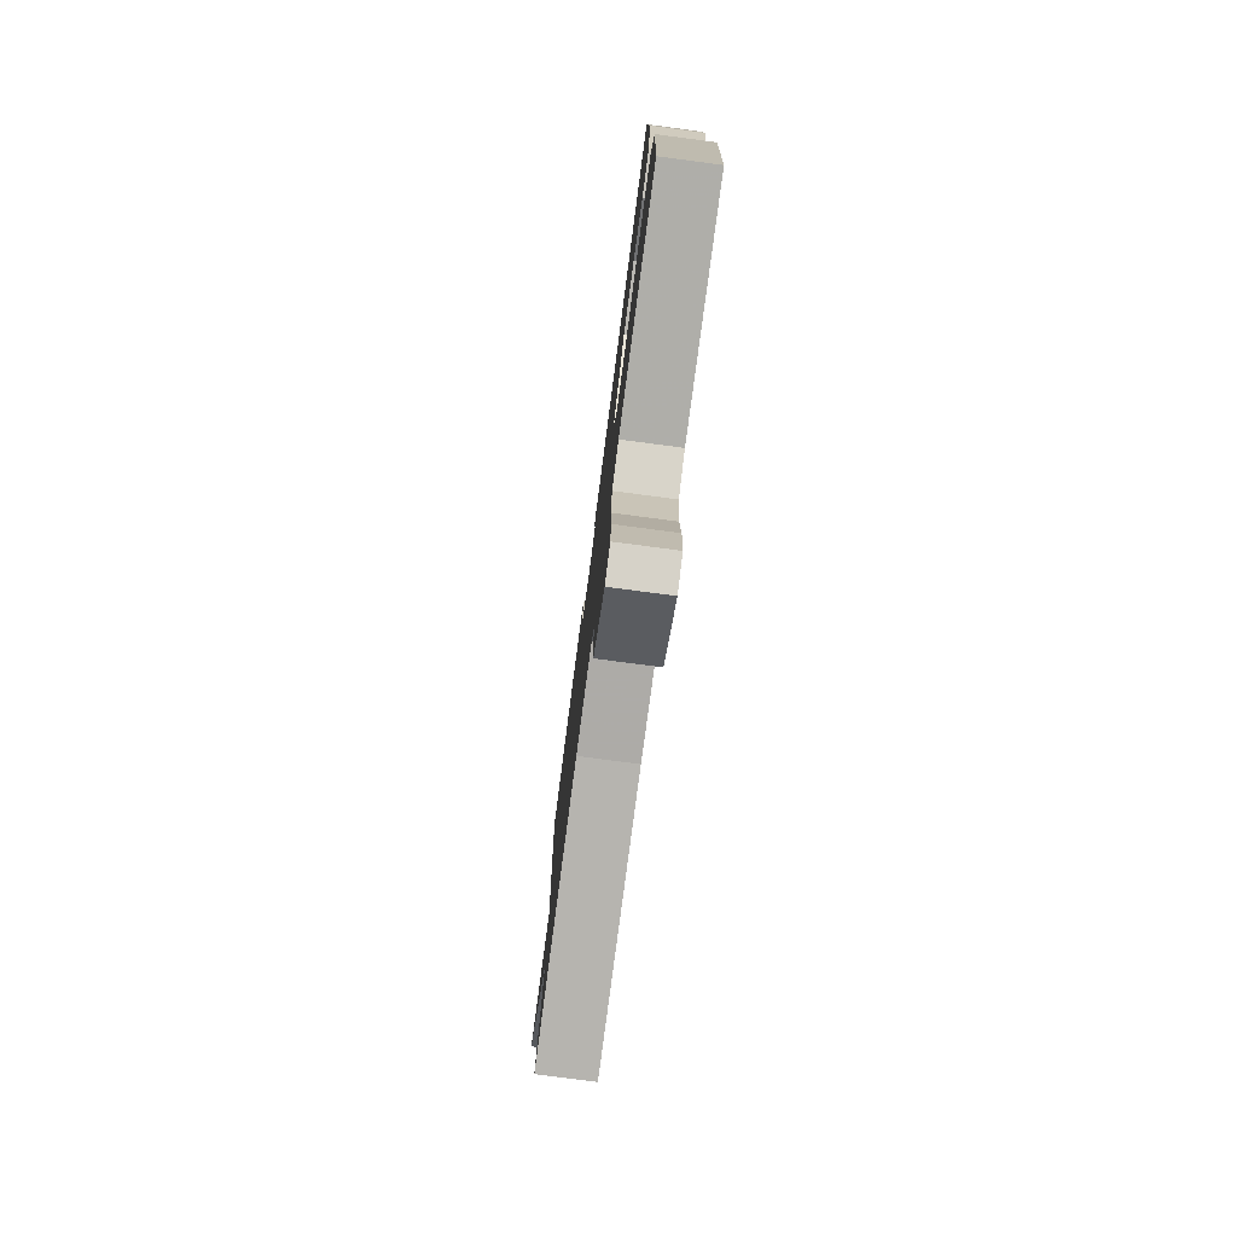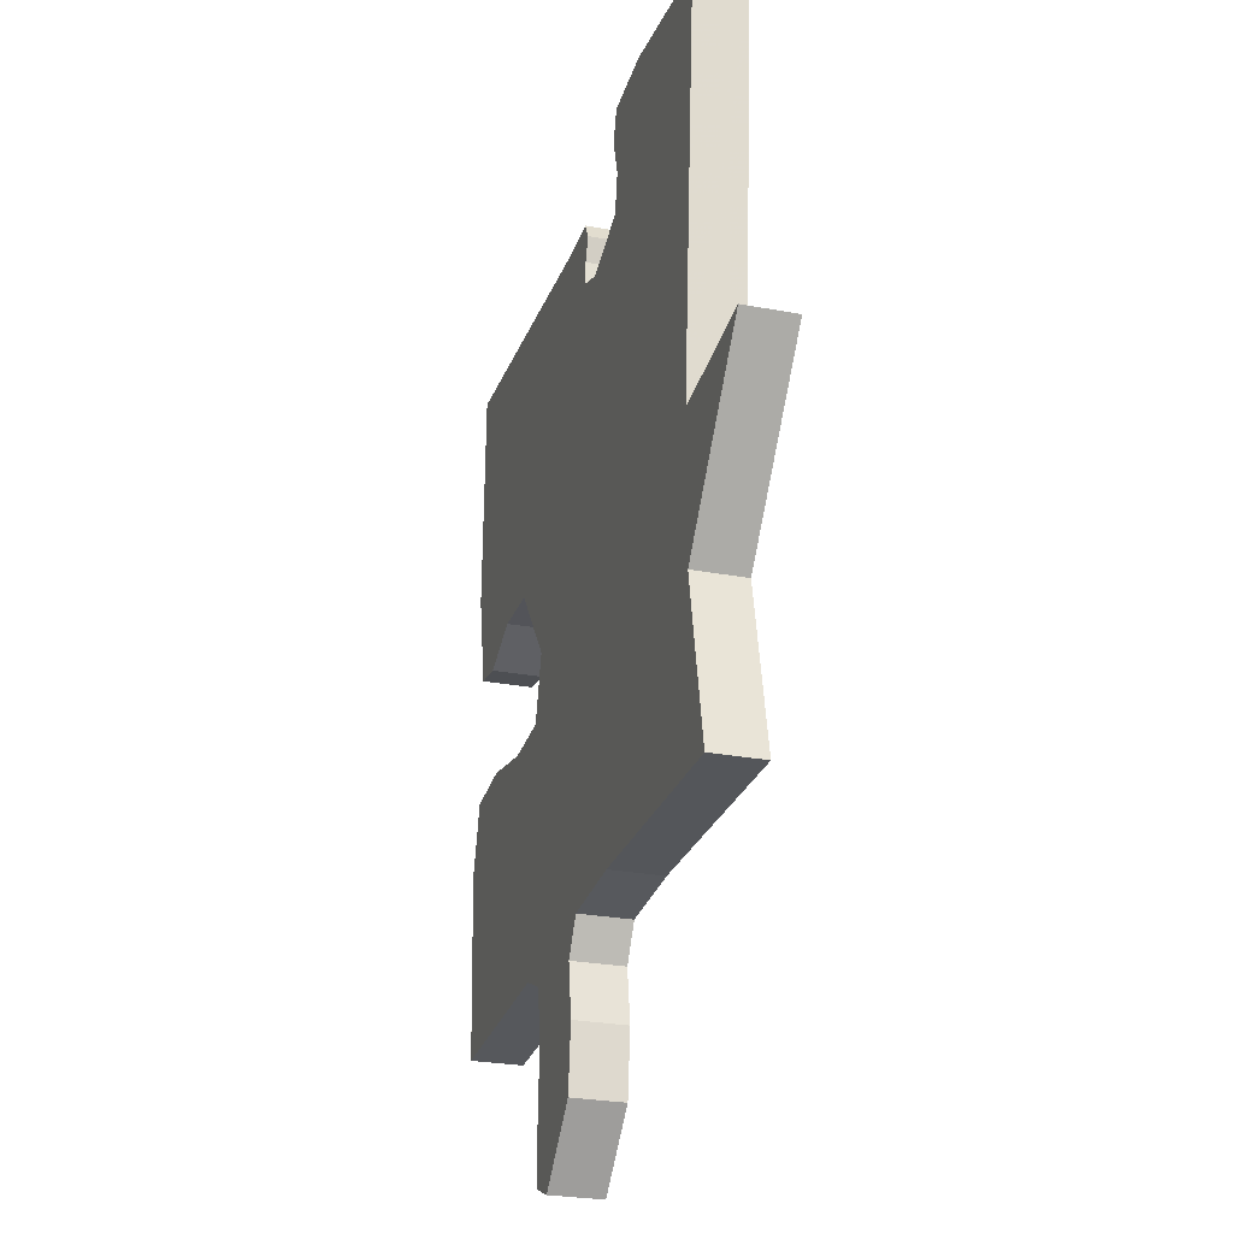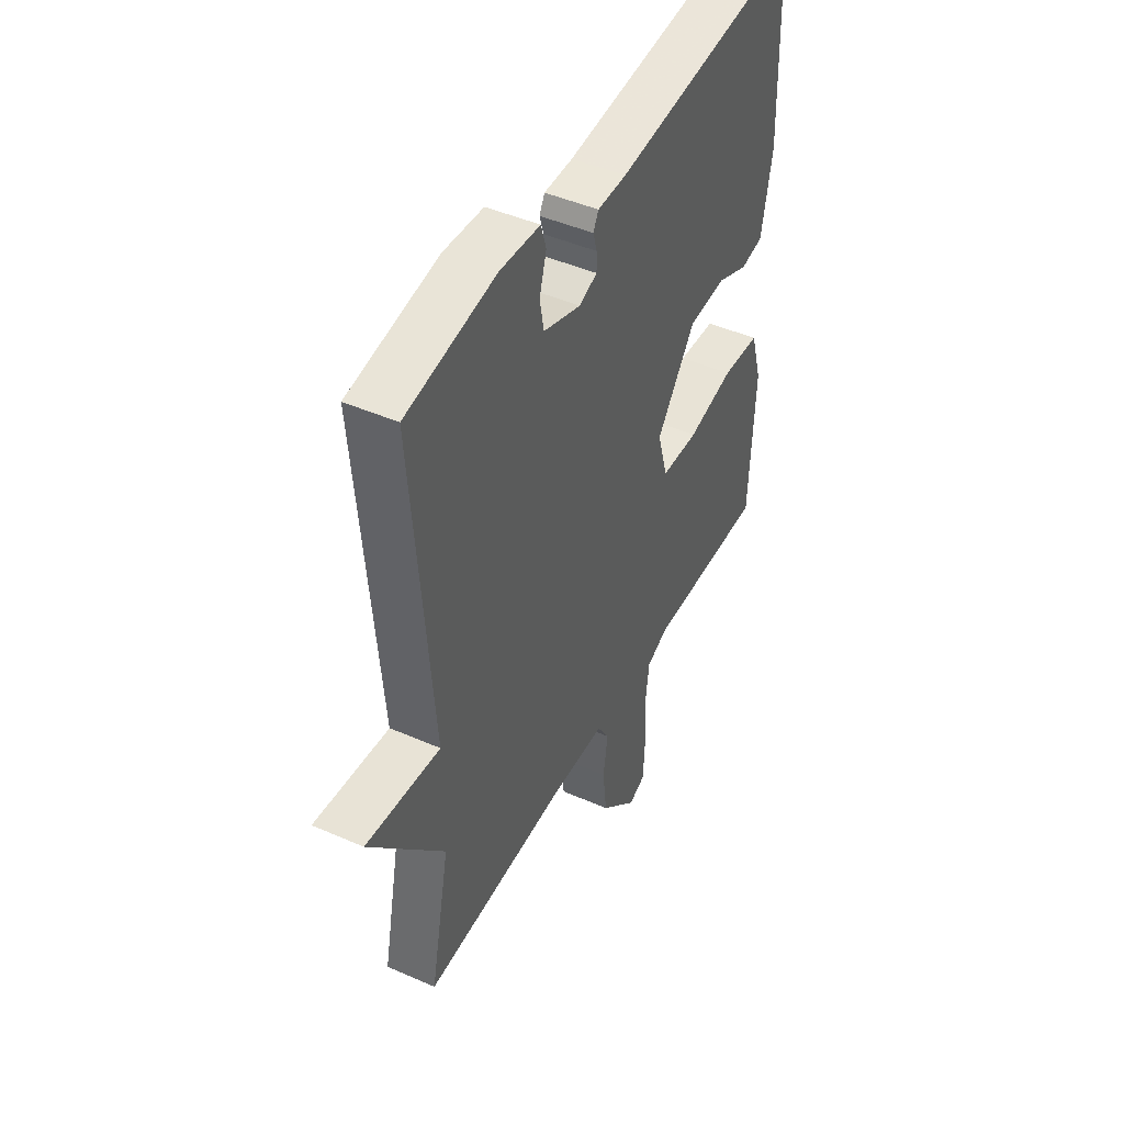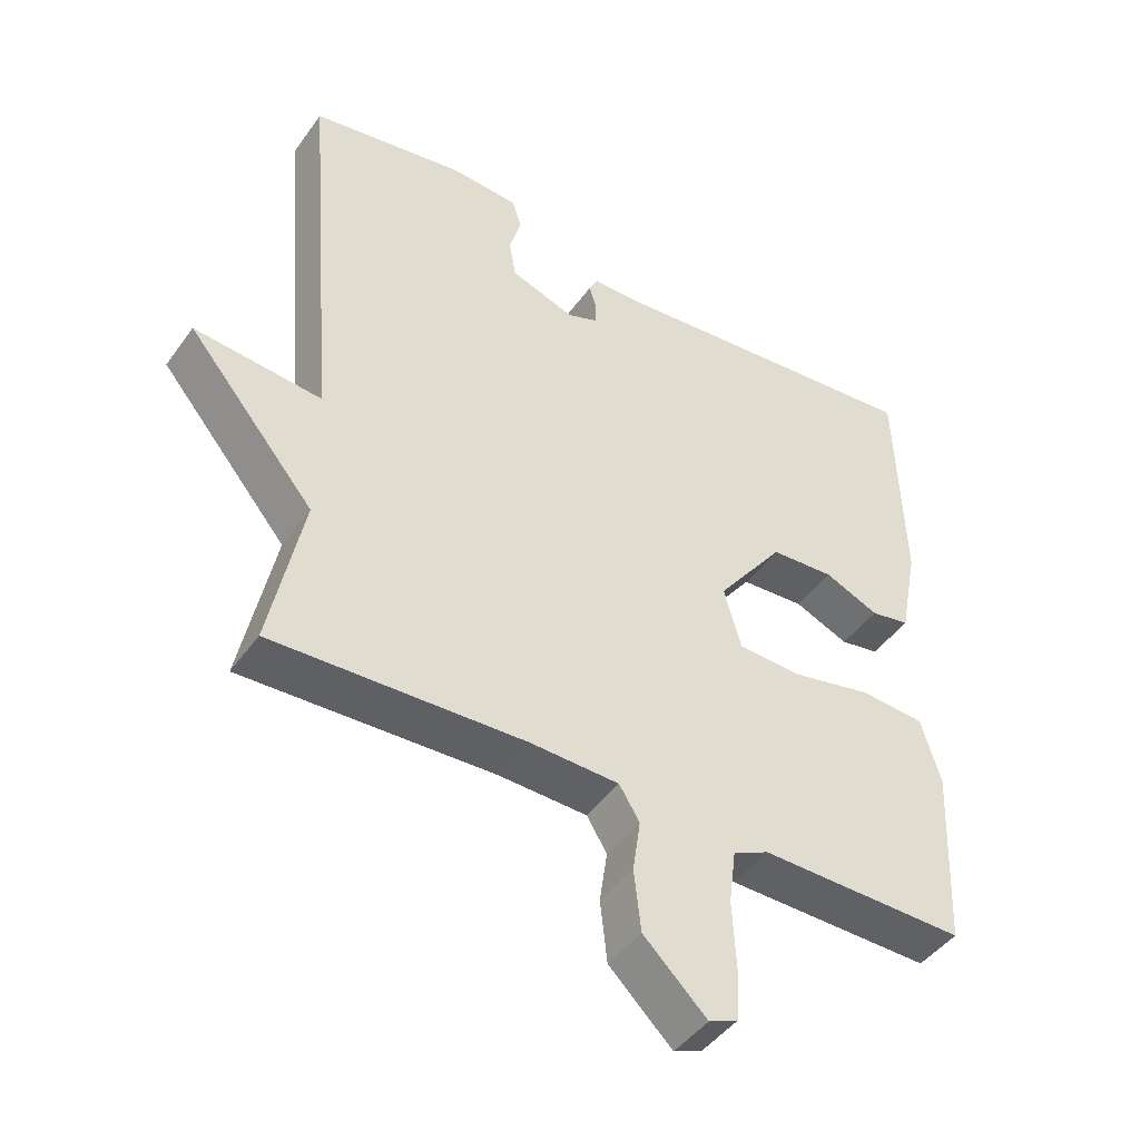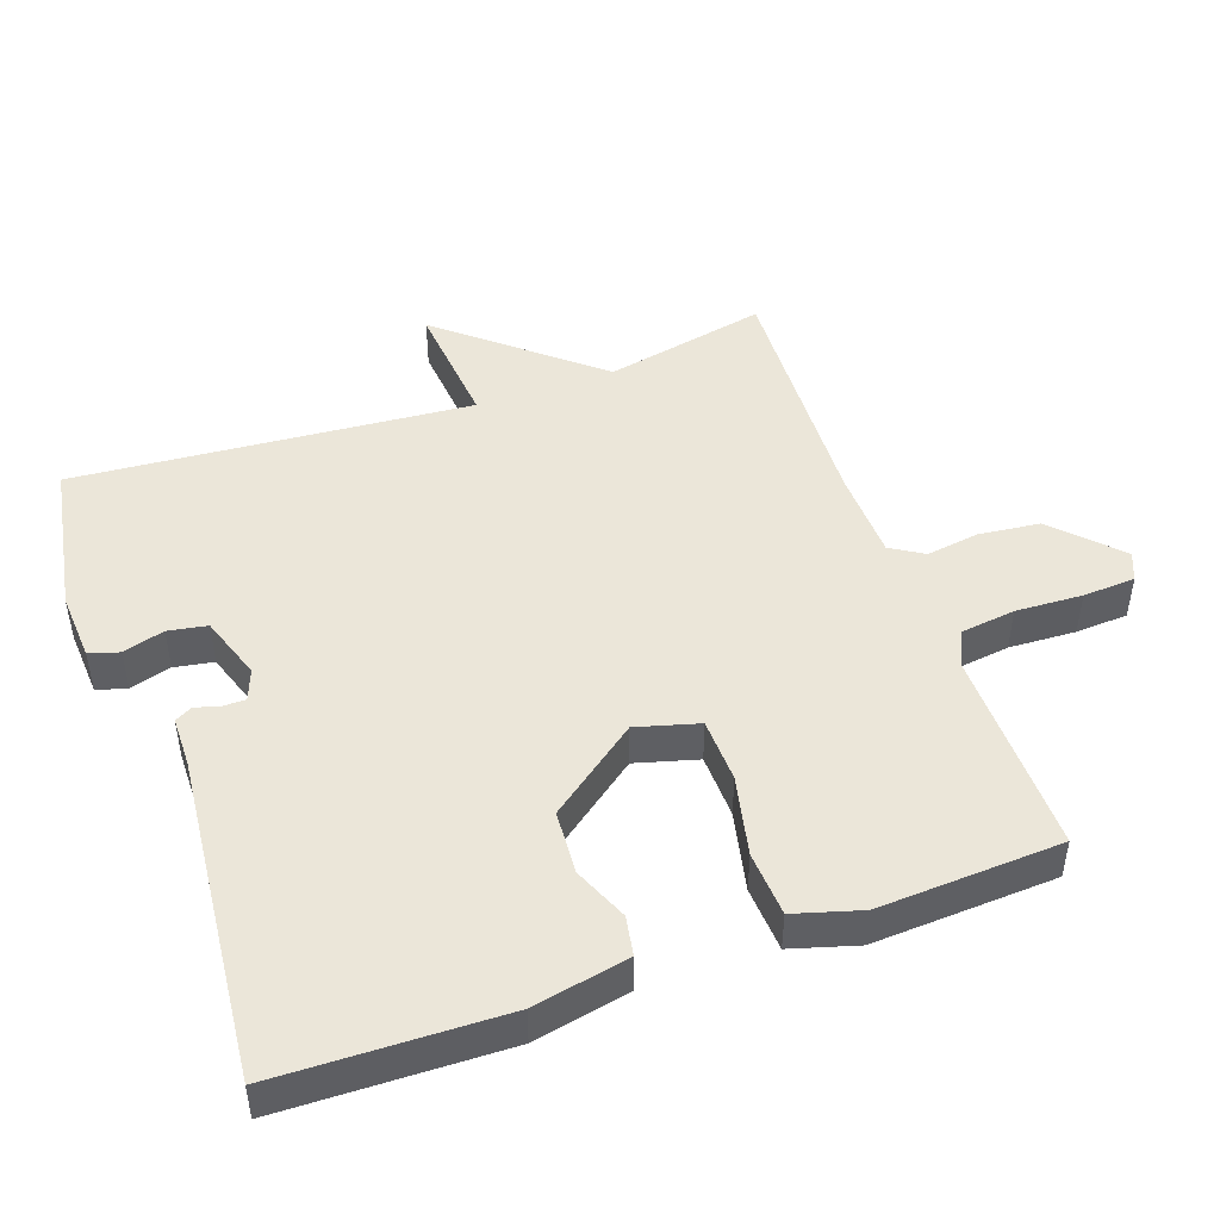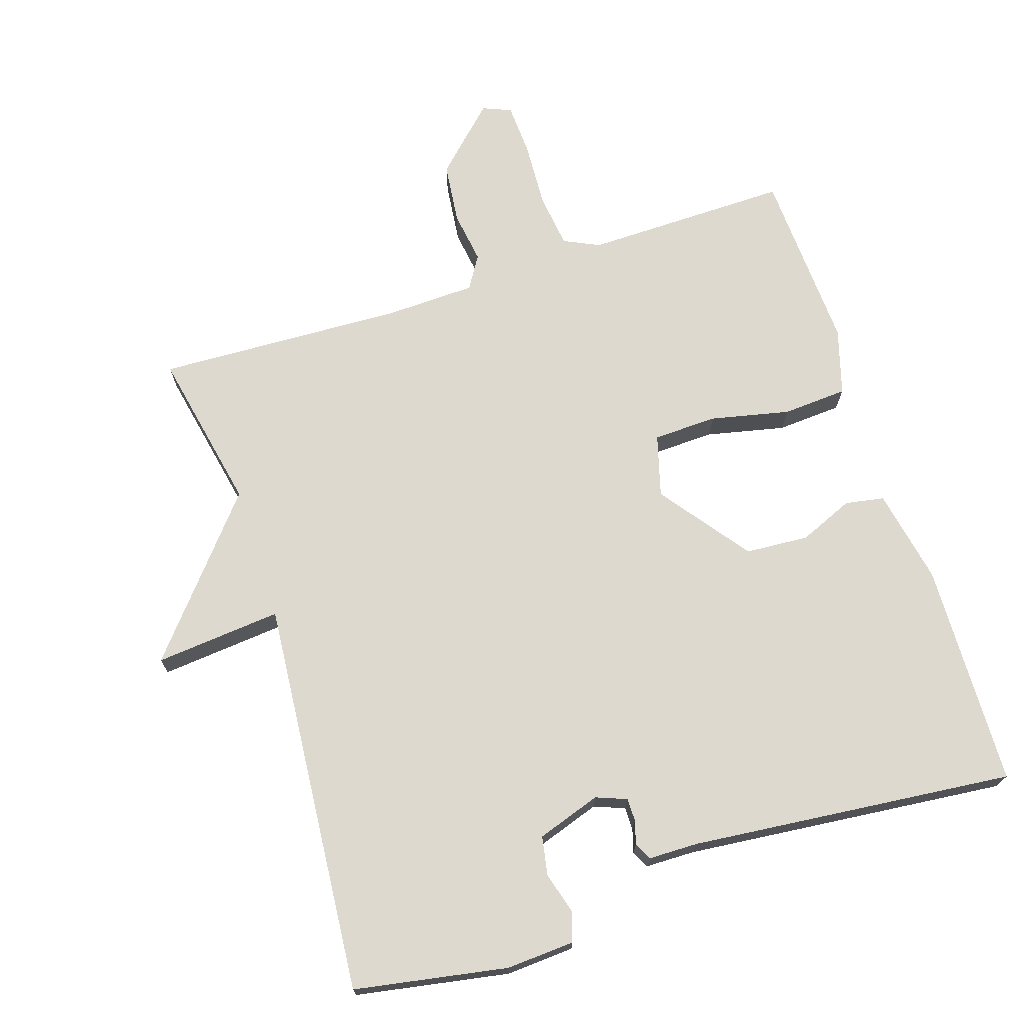
<metadata>
{"format":"obj","ext":"obj","renderer":"f3d","projection":"perspective","resolution":1024,"background":"white","views":[{"elev":-78.3,"azim":82.5,"up":"+Z"},{"elev":-27.4,"azim":-106.1,"up":"+Z"},{"elev":45.7,"azim":-63.2,"up":"+Z"},{"elev":-45.2,"azim":-33.3,"up":"+Z"},{"elev":47.5,"azim":70.4,"up":"+Y"},{"elev":71.4,"azim":-17.9,"up":"+Y"}]}
</metadata>
<code>
v 0.5 0.07 -0.5
v 0.205 0.07 -0.496
v 0.154 0.07 -0.52
v 0.144 0.07 -0.598
v 0.149 0.07 -0.694
v 0.145 0.07 -0.769
v 0.104 0.07 -0.786
v 0.014 0.07 -0.699
v 0.004 0.07 -0.611
v 0.015 0.07 -0.536
v -0.014 0.07 -0.489
v -0.142 0.07 -0.485
v -0.5 0.07 -0.5
v -0.453 0.07 -0.268
v -0.635 0.07 -0.051
v -0.453 0.07 -0.068
v -0.5 0.07 0.5
v -0.28 0.07 0.539
v -0.182 0.07 0.533
v -0.169 0.07 0.49
v -0.186 0.07 0.431
v -0.176 0.07 0.375
v -0.084 0.07 0.344
v -0.04 0.07 0.361
v -0.04 0.07 0.394
v -0.05 0.07 0.428
v -0.037 0.07 0.453
v 0.034 0.07 0.454
v 0.5 0.07 0.5
v 0.509 0.07 0.178
v 0.482 0.07 0.041
v 0.426 0.07 0.031
v 0.348 0.07 0.064
v 0.257 0.07 0.058
v 0.161 0.07 -0.07
v 0.186 0.07 -0.159
v 0.278 0.07 -0.162
v 0.392 0.07 -0.137
v 0.485 0.07 -0.143
v 0.513 0.07 -0.238
v 0.5 0 -0.5
v 0.205 0 -0.496
v 0.154 0 -0.52
v 0.144 0 -0.598
v 0.149 0 -0.694
v 0.145 0 -0.769
v 0.104 0 -0.786
v 0.014 0 -0.699
v 0.004 0 -0.611
v 0.015 0 -0.536
v -0.014 0 -0.489
v -0.142 0 -0.485
v -0.5 0 -0.5
v -0.453 0 -0.268
v -0.635 0 -0.051
v -0.453 0 -0.068
v -0.5 0 0.5
v -0.28 0 0.539
v -0.182 0 0.533
v -0.169 0 0.49
v -0.186 0 0.431
v -0.176 0 0.375
v -0.084 0 0.344
v -0.04 0 0.361
v -0.04 0 0.394
v -0.05 0 0.428
v -0.037 0 0.453
v 0.034 0 0.454
v 0.5 0 0.5
v 0.509 0 0.178
v 0.482 0 0.041
v 0.426 0 0.031
v 0.348 0 0.064
v 0.257 0 0.058
v 0.161 0 -0.07
v 0.186 0 -0.159
v 0.278 0 -0.162
v 0.392 0 -0.137
v 0.485 0 -0.143
v 0.513 0 -0.238
f 40 1 2
f 39 40 2
f 38 39 2
f 37 38 2
f 36 37 2 3
f 35 36 3 4
f 31 32 33
f 30 31 33
f 29 30 33
f 28 29 33
f 28 33 34
f 27 28 34
f 26 27 34
f 25 26 34
f 24 25 34 35
f 19 20 21
f 18 19 21
f 17 18 21
f 16 17 21
f 16 21 22
f 14 15 16
f 14 16 22 23
f 23 24 35
f 14 23 35
f 13 14 35
f 12 13 35
f 8 9 10
f 7 8 10
f 6 7 10
f 5 6 10
f 4 5 10
f 35 4 10 11
f 11 12 35
f 42 41 80
f 42 80 79
f 42 79 78
f 42 78 77
f 43 42 77 76
f 44 43 76 75
f 73 72 71
f 73 71 70
f 73 70 69
f 73 69 68
f 74 73 68
f 74 68 67
f 74 67 66
f 74 66 65
f 75 74 65 64
f 61 60 59
f 61 59 58
f 61 58 57
f 61 57 56
f 62 61 56
f 56 55 54
f 63 62 56 54
f 75 64 63
f 75 63 54
f 75 54 53
f 75 53 52
f 50 49 48
f 50 48 47
f 50 47 46
f 50 46 45
f 50 45 44
f 51 50 44 75
f 75 52 51
f 1 41 42 2
f 2 42 43 3
f 3 43 44 4
f 4 44 45 5
f 5 45 46 6
f 6 46 47 7
f 7 47 48 8
f 8 48 49 9
f 9 49 50 10
f 10 50 51 11
f 11 51 52 12
f 12 52 53 13
f 13 53 54 14
f 14 54 55 15
f 15 55 56 16
f 16 56 57 17
f 17 57 58 18
f 18 58 59 19
f 19 59 60 20
f 20 60 61 21
f 21 61 62 22
f 22 62 63 23
f 23 63 64 24
f 24 64 65 25
f 25 65 66 26
f 26 66 67 27
f 27 67 68 28
f 28 68 69 29
f 29 69 70 30
f 30 70 71 31
f 31 71 72 32
f 32 72 73 33
f 33 73 74 34
f 34 74 75 35
f 35 75 76 36
f 36 76 77 37
f 37 77 78 38
f 38 78 79 39
f 39 79 80 40
f 40 80 41 1

</code>
